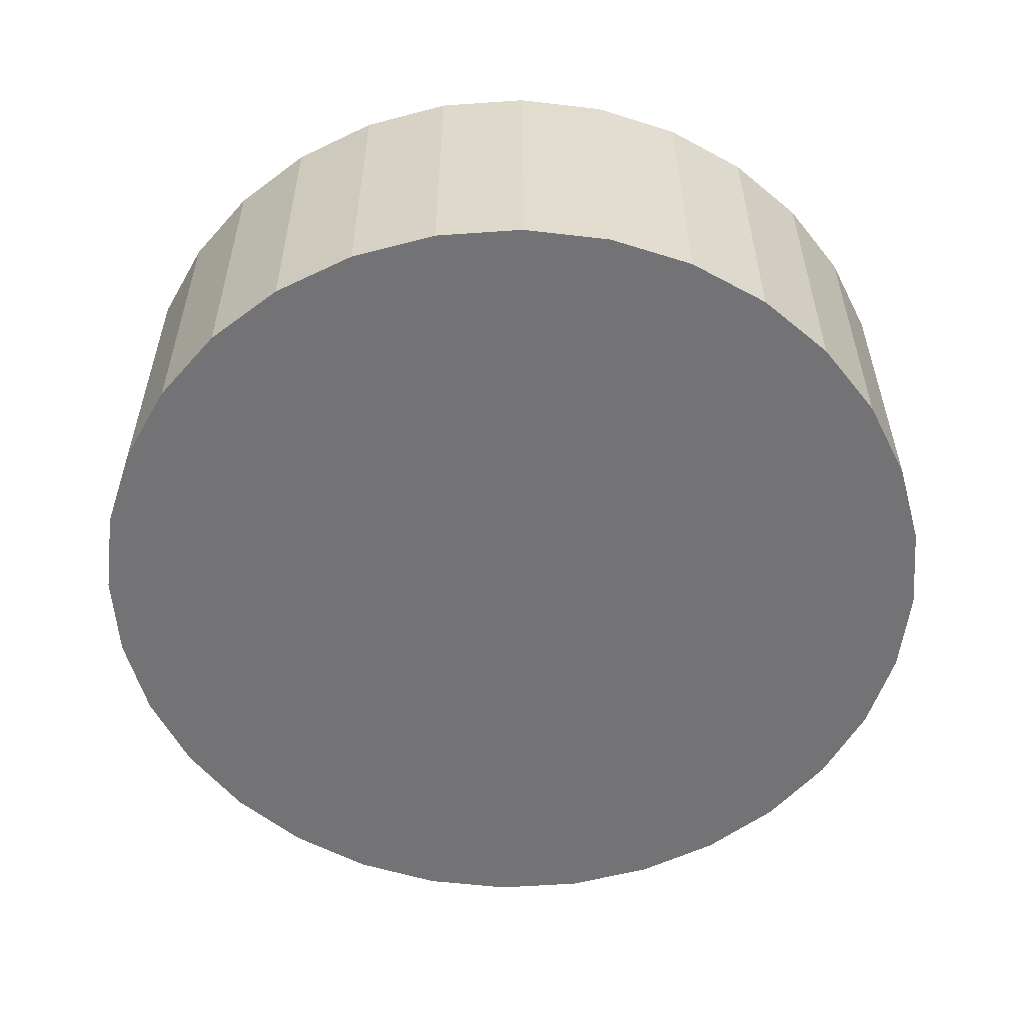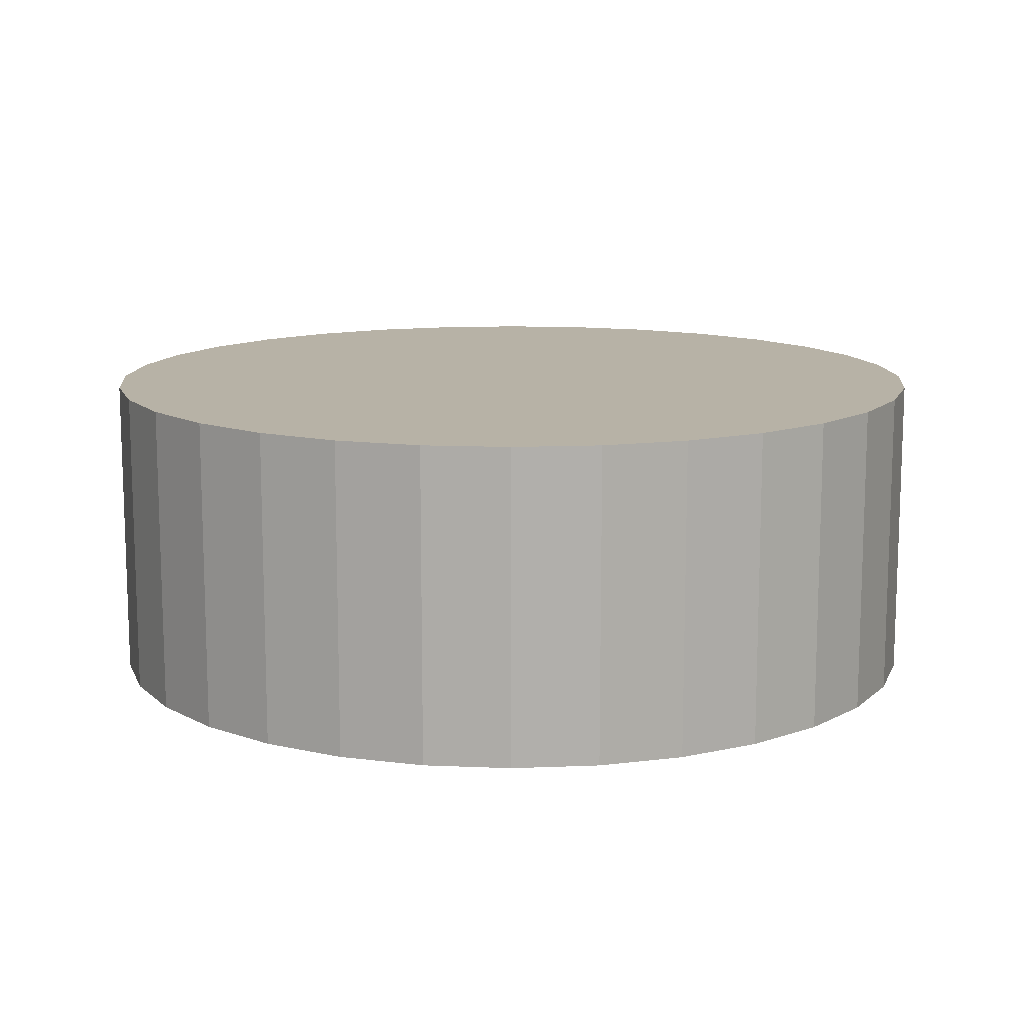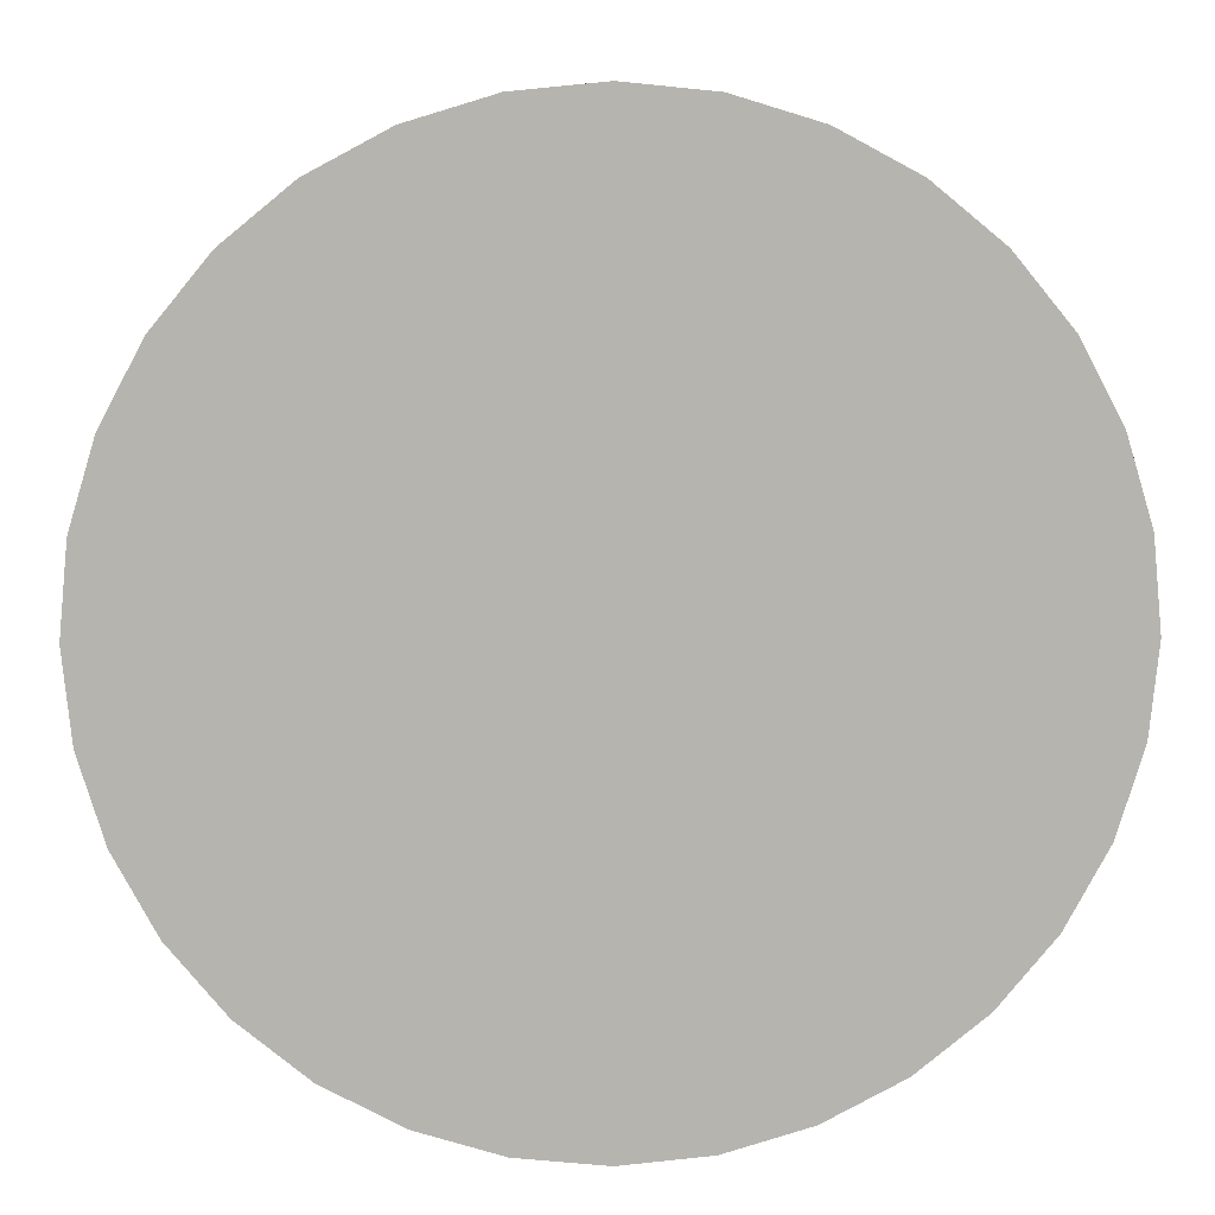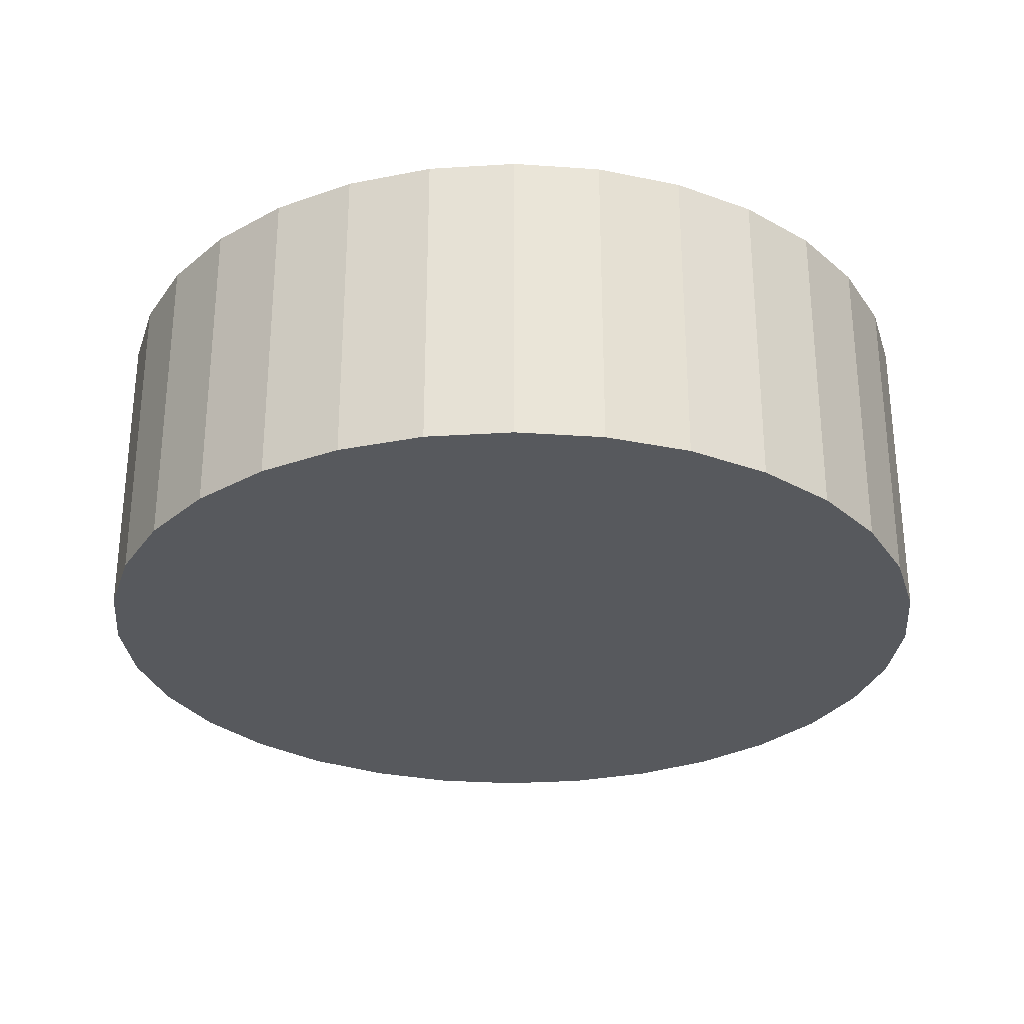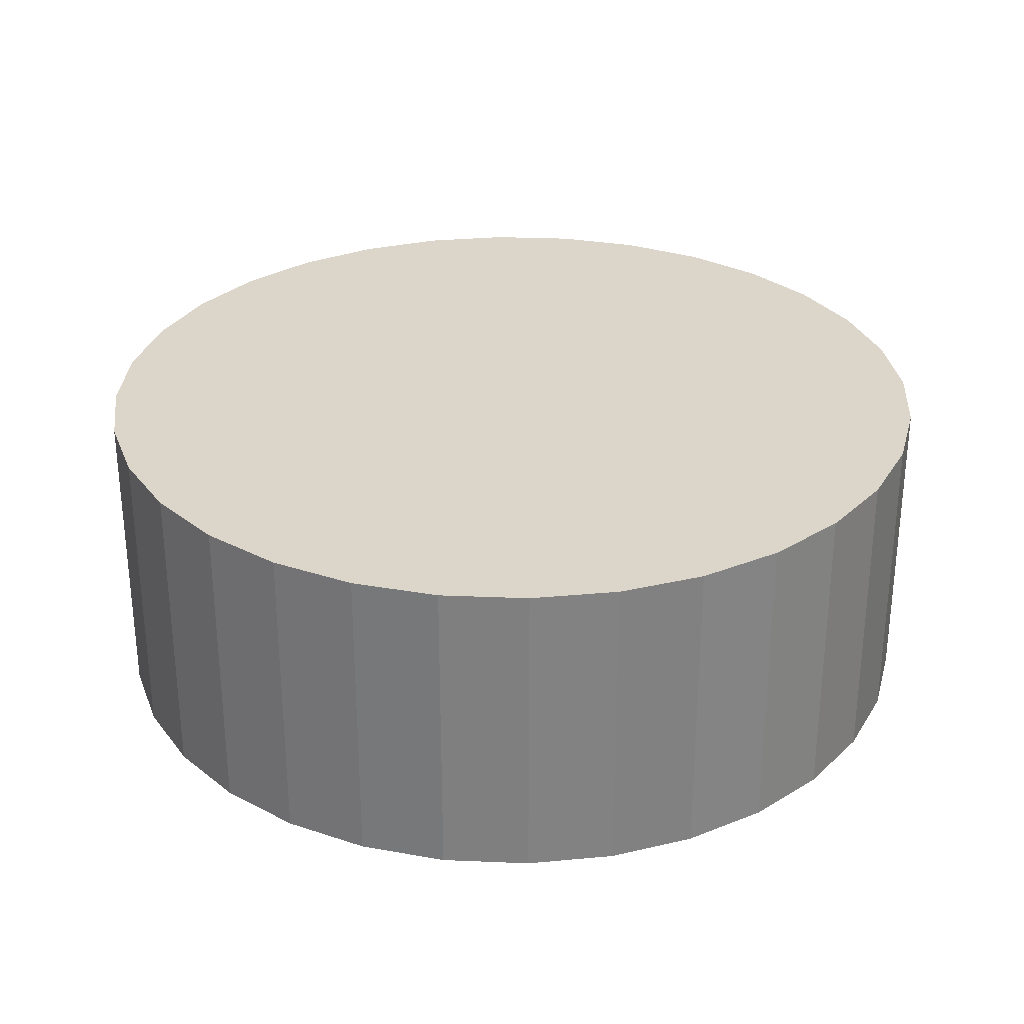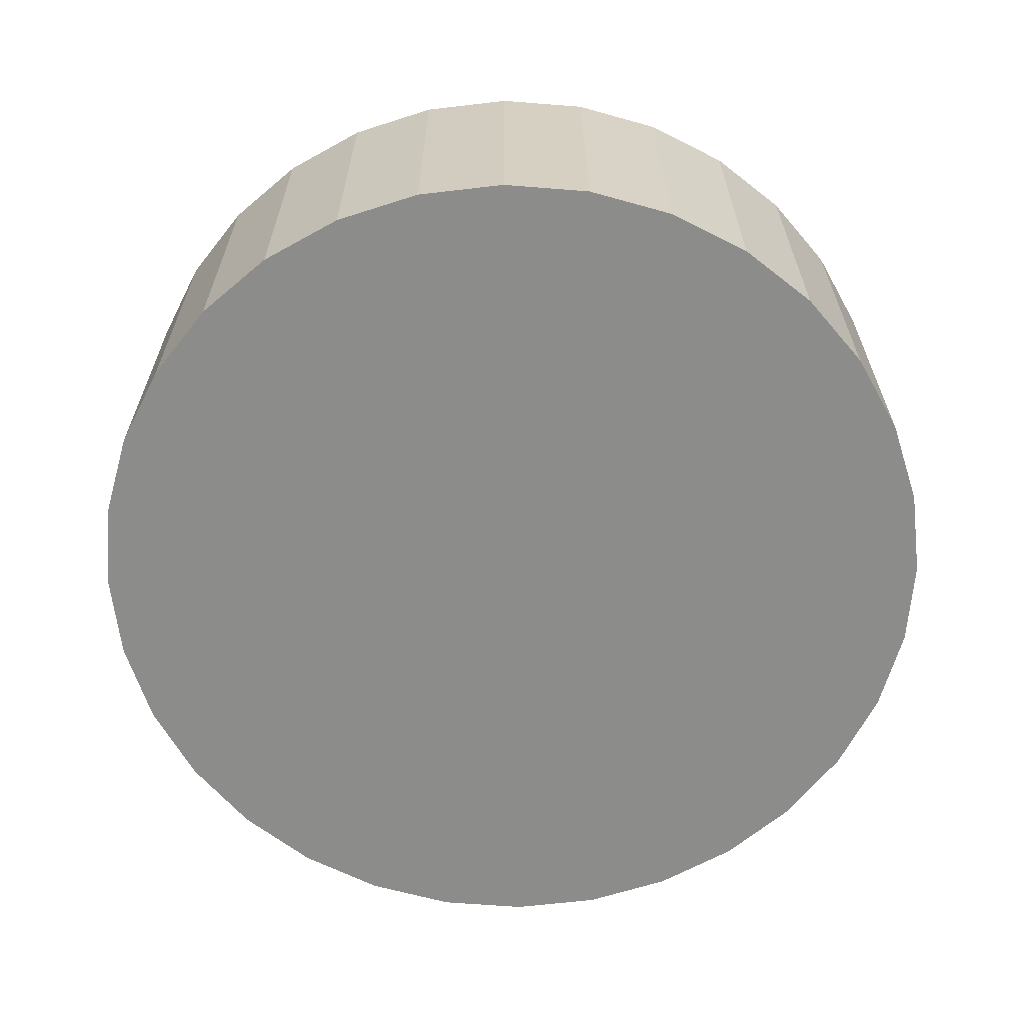
<metadata>
{"format":"obj","ext":"obj","renderer":"f3d","projection":"perspective","resolution":1024,"background":"white","views":[{"elev":-56.0,"azim":111.1,"up":"+Y"},{"elev":12.3,"azim":-179.9,"up":"+Y"},{"elev":9.7,"azim":178.3,"up":"+Z"},{"elev":-29.0,"azim":-0.3,"up":"+Y"},{"elev":29.8,"azim":-58.4,"up":"+Y"},{"elev":-64.1,"azim":-178.9,"up":"+Y"}]}
</metadata>
<code>
o Cylinder
v 0 -0.3599 -1
v 0 0.3599 -1
v 0.1951 -0.3599 -0.9808
v 0.1951 0.3599 -0.9808
v 0.3827 -0.3599 -0.9239
v 0.3827 0.3599 -0.9239
v 0.5556 -0.3599 -0.8315
v 0.5556 0.3599 -0.8315
v 0.7071 -0.3599 -0.7071
v 0.7071 0.3599 -0.7071
v 0.8315 -0.3599 -0.5556
v 0.8315 0.3599 -0.5556
v 0.9239 -0.3599 -0.3827
v 0.9239 0.3599 -0.3827
v 0.9808 -0.3599 -0.1951
v 0.9808 0.3599 -0.1951
v 1 -0.3599 -0
v 1 0.3599 -0
v 0.9808 -0.3599 0.1951
v 0.9808 0.3599 0.1951
v 0.9239 -0.3599 0.3827
v 0.9239 0.3599 0.3827
v 0.8315 -0.3599 0.5556
v 0.8315 0.3599 0.5556
v 0.7071 -0.3599 0.7071
v 0.7071 0.3599 0.7071
v 0.5556 -0.3599 0.8315
v 0.5556 0.3599 0.8315
v 0.3827 -0.3599 0.9239
v 0.3827 0.3599 0.9239
v 0.1951 -0.3599 0.9808
v 0.1951 0.3599 0.9808
v -0 -0.3599 1
v -0 0.3599 1
v -0.1951 -0.3599 0.9808
v -0.1951 0.3599 0.9808
v -0.3827 -0.3599 0.9239
v -0.3827 0.3599 0.9239
v -0.5556 -0.3599 0.8315
v -0.5556 0.3599 0.8315
v -0.7071 -0.3599 0.7071
v -0.7071 0.3599 0.7071
v -0.8315 -0.3599 0.5556
v -0.8315 0.3599 0.5556
v -0.9239 -0.3599 0.3827
v -0.9239 0.3599 0.3827
v -0.9808 -0.3599 0.1951
v -0.9808 0.3599 0.1951
v -1 -0.3599 -1e-06
v -1 0.3599 -1e-06
v -0.9808 -0.3599 -0.1951
v -0.9808 0.3599 -0.1951
v -0.9239 -0.3599 -0.3827
v -0.9239 0.3599 -0.3827
v -0.8315 -0.3599 -0.5556
v -0.8315 0.3599 -0.5556
v -0.7071 -0.3599 -0.7071
v -0.7071 0.3599 -0.7071
v -0.5556 -0.3599 -0.8315
v -0.5556 0.3599 -0.8315
v -0.3827 -0.3599 -0.9239
v -0.3827 0.3599 -0.9239
v -0.1951 -0.3599 -0.9808
v -0.1951 0.3599 -0.9808
f 2 4 3
f 4 6 5
f 6 8 7
f 8 10 9
f 10 12 11
f 12 14 13
f 14 16 15
f 16 18 17
f 18 20 19
f 20 22 21
f 22 24 23
f 24 26 25
f 26 28 27
f 28 30 29
f 30 32 31
f 32 34 33
f 34 36 35
f 36 38 37
f 38 40 39
f 40 42 41
f 42 44 43
f 44 46 45
f 46 48 47
f 48 50 49
f 50 52 51
f 52 54 53
f 54 56 55
f 56 58 57
f 58 60 59
f 60 62 61
f 20 52 36
f 64 2 1
f 62 64 63
f 1 17 33
f 1 2 3
f 3 4 5
f 5 6 7
f 7 8 9
f 9 10 11
f 11 12 13
f 13 14 15
f 15 16 17
f 17 18 19
f 19 20 21
f 21 22 23
f 23 24 25
f 25 26 27
f 27 28 29
f 29 30 31
f 31 32 33
f 33 34 35
f 35 36 37
f 37 38 39
f 39 40 41
f 41 42 43
f 43 44 45
f 45 46 47
f 47 48 49
f 49 50 51
f 51 52 53
f 53 54 55
f 55 56 57
f 57 58 59
f 59 60 61
f 8 6 4
f 4 10 8
f 20 14 12
f 20 18 16
f 24 22 20
f 28 26 24
f 32 30 28
f 36 34 32
f 40 38 36
f 44 42 40
f 48 46 44
f 52 50 48
f 56 54 52
f 52 58 56
f 64 62 60
f 4 2 64
f 12 10 4
f 20 16 14
f 36 24 20
f 36 32 28
f 52 40 36
f 52 48 44
f 60 58 52
f 4 64 60
f 20 12 4
f 36 28 24
f 52 44 40
f 4 60 52
f 52 20 4
f 63 64 1
f 61 62 63
f 57 63 1
f 57 59 61
f 53 55 57
f 49 51 53
f 41 47 49
f 41 43 45
f 37 39 41
f 33 35 37
f 25 31 33
f 25 27 29
f 21 23 25
f 17 19 21
f 13 15 17
f 9 11 13
f 5 7 9
f 1 3 5
f 57 61 63
f 49 53 57
f 41 45 47
f 49 37 41
f 25 29 31
f 33 21 25
f 1 13 17
f 1 5 9
f 33 57 1
f 33 37 49
f 17 21 33
f 1 9 13
f 33 49 57

</code>
